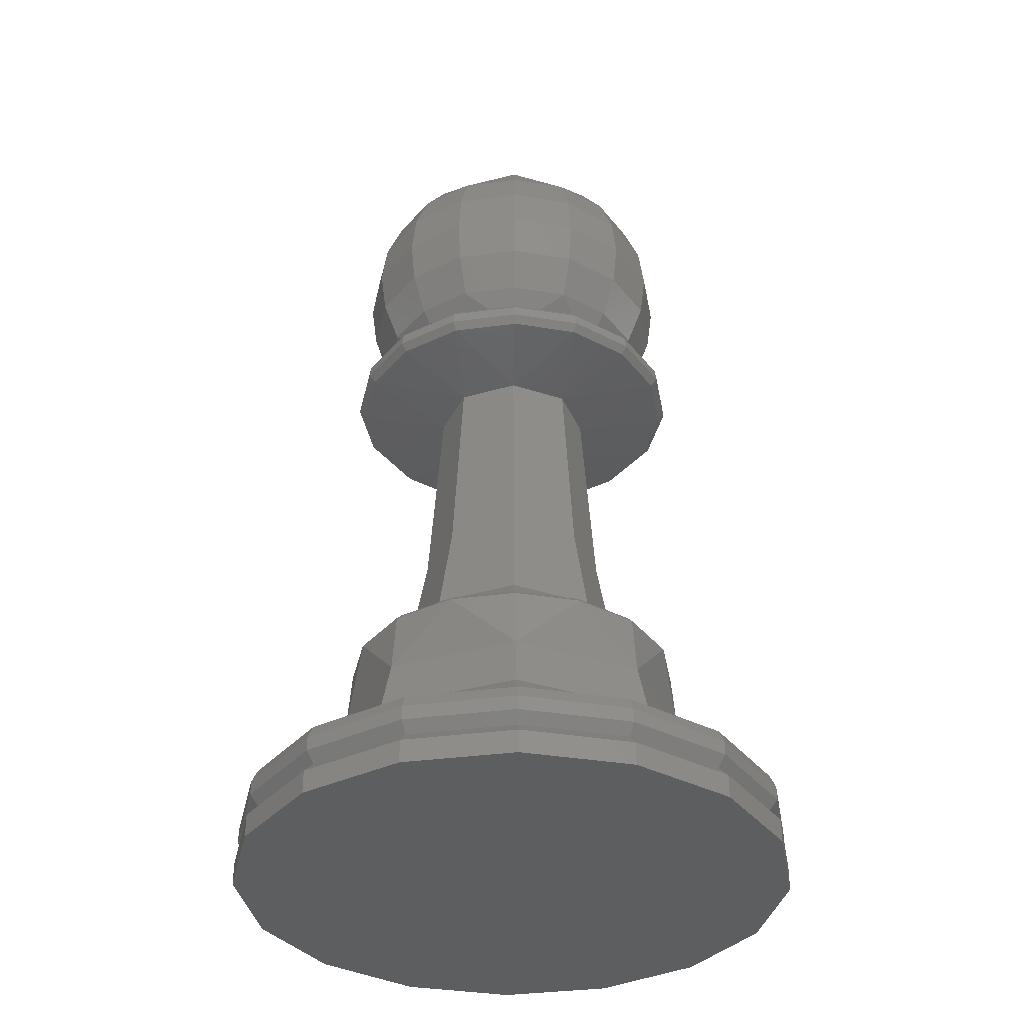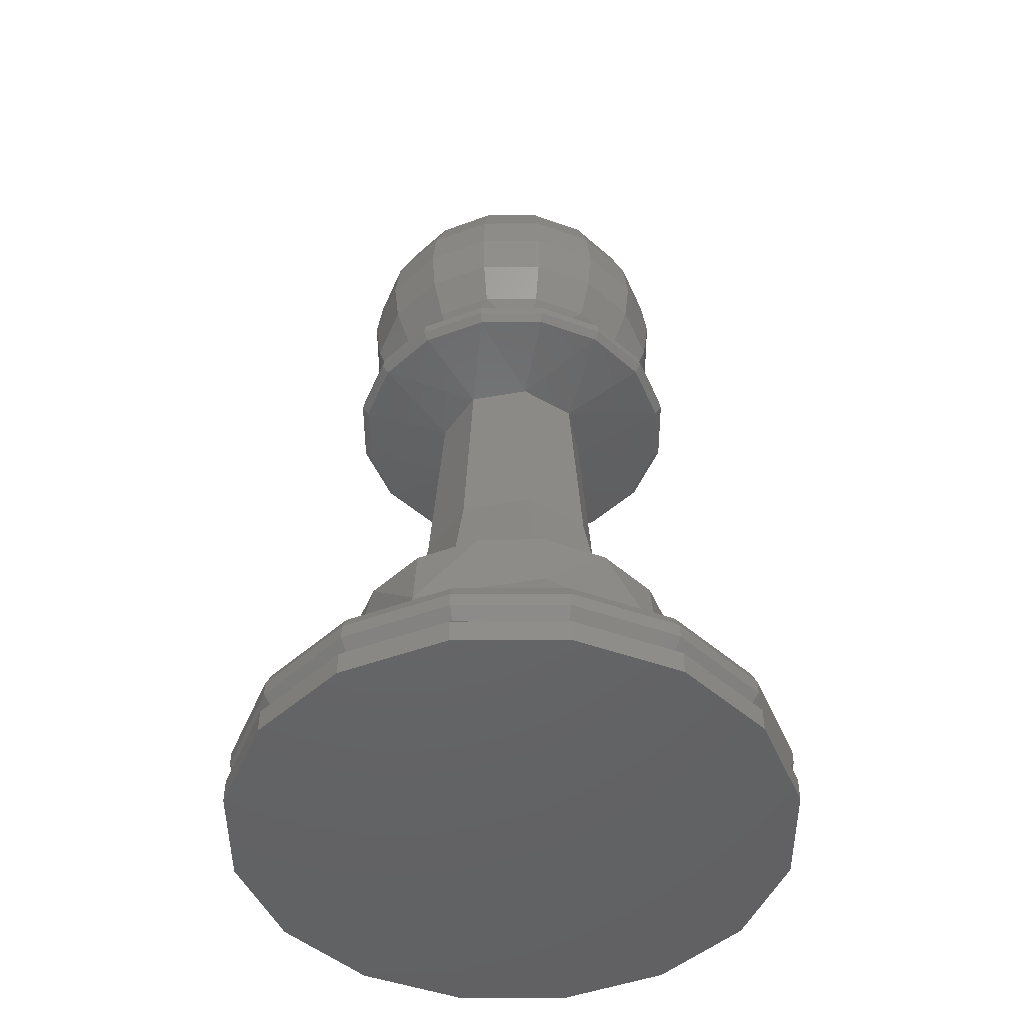
<metadata>
{"format":"stl","ext":"stl","renderer":"f3d","projection":"perspective","resolution":1024,"background":"white","views":[{"elev":-35.3,"azim":178.8,"up":"+Z"},{"elev":-47.1,"azim":-11.0,"up":"+Z"}]}
</metadata>
<code>
# stl→obj: 358 verts, 712 faces
v 8.124 0 0
v 7.506 -3.109 0
v 0 0 0
v 7.506 3.109 0
v 5.745 5.745 0
v 3.109 7.506 0
v 4.975e-16 8.124 0
v -3.109 7.506 0
v -5.745 5.745 0
v -7.506 3.109 0
v -8.124 9.95e-16 0
v -7.506 -3.109 0
v -5.745 -5.745 0
v -3.109 -7.506 0
v -1.492e-15 -8.124 0
v 3.109 -7.506 0
v 5.745 -5.745 0
v 8.124 0 0.6691
v 7.506 -3.109 0.6691
v 7.506 3.109 0.6691
v 5.745 5.745 0.6691
v 3.109 7.506 0.6691
v 4.975e-16 8.124 0.6691
v -3.109 7.506 0.6691
v -5.745 5.745 0.6691
v -7.506 3.109 0.6691
v -8.124 9.95e-16 0.6691
v -7.506 -3.109 0.6691
v -5.745 -5.745 0.6691
v -3.109 -7.506 0.6691
v -1.492e-15 -8.124 0.6691
v 3.109 -7.506 0.6691
v 5.745 -5.745 0.6691
v 7.802 0 0.9998
v 7.209 -2.986 0.9998
v 7.209 2.986 0.9998
v 5.517 5.517 0.9998
v 2.986 7.209 0.9998
v 4.778e-16 7.802 0.9998
v -2.986 7.209 0.9998
v -5.517 5.517 0.9998
v -7.209 2.986 0.9998
v -7.802 9.555e-16 0.9998
v -7.209 -2.986 0.9998
v -5.517 -5.517 0.9998
v -2.986 -7.209 0.9998
v -1.433e-15 -7.802 0.9998
v 2.986 -7.209 0.9998
v 5.517 -5.517 0.9998
v 8.069 0 1.317
v 7.455 -3.088 1.317
v 7.455 3.088 1.317
v 5.706 5.706 1.317
v 3.088 7.455 1.317
v 4.941e-16 8.069 1.317
v -3.088 7.455 1.317
v -5.706 5.706 1.317
v -7.455 3.088 1.317
v -8.069 9.882e-16 1.317
v -7.455 -3.088 1.317
v -5.706 -5.706 1.317
v -3.088 -7.455 1.317
v -1.482e-15 -8.069 1.317
v 3.088 -7.455 1.317
v 5.706 -5.706 1.317
v 8.069 0 1.727
v 7.455 -3.088 1.727
v 7.455 3.088 1.727
v 5.706 5.706 1.727
v 3.088 7.455 1.727
v 4.941e-16 8.069 1.727
v -3.088 7.455 1.727
v -5.706 5.706 1.727
v -7.455 3.088 1.727
v -8.069 9.882e-16 1.727
v -7.455 -3.088 1.727
v -5.706 -5.706 1.727
v -3.088 -7.455 1.727
v -1.482e-15 -8.069 1.727
v 3.088 -7.455 1.727
v 5.706 -5.706 1.727
v 7.9 0 2.098
v 7.299 -3.023 2.098
v 7.299 3.023 2.098
v 5.586 5.586 2.098
v 3.023 7.299 2.098
v 4.838e-16 7.9 2.098
v -3.023 7.299 2.098
v -5.586 5.586 2.098
v -7.299 3.023 2.098
v -7.9 9.675e-16 2.098
v -7.299 -3.023 2.098
v -5.586 -5.586 2.098
v -3.023 -7.299 2.098
v -1.451e-15 -7.9 2.098
v 3.023 -7.299 2.098
v 5.586 -5.586 2.098
v 6.401 0 2.729
v 4.526 4.526 2.729
v 3.919e-16 6.401 2.729
v -4.526 4.526 2.729
v -6.401 7.839e-16 2.729
v -4.526 -4.526 2.729
v -1.176e-15 -6.401 2.729
v 4.526 -4.526 2.729
v 5.428 0 3.786
v 3.838 -3.838 3.786
v 3.838 3.838 3.786
v 3.324e-16 5.428 3.786
v -3.838 3.838 3.786
v -5.428 6.648e-16 3.786
v -3.838 -3.838 3.786
v -9.972e-16 -5.428 3.786
v 5.081 0 5.253
v 3.593 -3.593 5.253
v 3.593 3.593 5.253
v 3.111e-16 5.081 5.253
v -3.593 3.593 5.253
v -5.081 6.223e-16 5.253
v -3.593 -3.593 5.253
v -9.334e-16 -5.081 5.253
v 4.559 1.889 6.999
v 4.935 0 6.999
v 3.49 3.49 6.999
v 1.889 4.559 6.999
v 3.022e-16 4.935 6.999
v -1.889 4.559 6.999
v -3.49 3.49 6.999
v -4.559 1.889 6.999
v -4.935 6.044e-16 6.999
v -4.559 -1.889 6.999
v -3.49 -3.49 6.999
v -1.889 -4.559 6.999
v -9.066e-16 -4.935 6.999
v 1.889 -4.559 6.999
v 3.49 -3.49 6.999
v 4.559 -1.889 6.999
v 4.788 0 7.15
v 4.423 -1.832 7.15
v 4.423 1.832 7.15
v 3.386 3.386 7.15
v 1.832 4.423 7.15
v 2.932e-16 4.788 7.15
v -1.832 4.423 7.15
v -3.386 3.386 7.15
v -4.423 1.832 7.15
v -4.788 5.863e-16 7.15
v -4.423 -1.832 7.15
v -3.386 -3.386 7.15
v -1.832 -4.423 7.15
v -8.795e-16 -4.788 7.15
v 1.832 -4.423 7.15
v 3.386 -3.386 7.15
v 4.055 0 7.464
v 2.867 2.867 7.464
v 2.483e-16 4.055 7.464
v -2.867 2.867 7.464
v -4.055 4.966e-16 7.464
v -2.867 -2.867 7.464
v -7.449e-16 -4.055 7.464
v 2.867 -2.867 7.464
v 3.199 0 8.412
v 2.262 -2.262 8.412
v 2.262 2.262 8.412
v 1.959e-16 3.199 8.412
v -2.262 2.262 8.412
v -3.199 3.918e-16 8.412
v -2.262 -2.262 8.412
v -5.877e-16 -3.199 8.412
v 2.717 0 11.09
v 1.921 -1.921 11.09
v 1.921 1.921 11.09
v 1.664e-16 2.717 11.09
v -1.921 1.921 11.09
v -2.717 3.327e-16 11.09
v -1.921 -1.921 11.09
v -4.991e-16 -2.717 11.09
v 2.307 0 16.86
v 1.631 -1.631 16.86
v 1.631 1.631 16.86
v 1.413e-16 2.307 16.86
v -1.631 1.631 16.86
v -2.307 2.825e-16 16.86
v -1.631 -1.631 16.86
v -4.238e-16 -2.307 16.86
v 4.586 1.899 17.25
v 4.964 0 17.25
v 3.51 3.51 17.25
v 1.899 4.586 17.25
v 3.039e-16 4.964 17.25
v -1.899 4.586 17.25
v -3.51 3.51 17.25
v -4.586 1.899 17.25
v -4.964 6.079e-16 17.25
v -4.586 -1.899 17.25
v -3.51 -3.51 17.25
v -1.899 -4.586 17.25
v -9.118e-16 -4.964 17.25
v 1.899 -4.586 17.25
v 3.51 -3.51 17.25
v 4.586 -1.899 17.25
v 5.158 0 17.47
v 4.765 -1.974 17.47
v 4.765 1.974 17.47
v 3.647 3.647 17.47
v 1.974 4.765 17.47
v 3.158e-16 5.158 17.47
v -1.974 4.765 17.47
v -3.647 3.647 17.47
v -4.765 1.974 17.47
v -5.158 6.317e-16 17.47
v -4.765 -1.974 17.47
v -3.647 -3.647 17.47
v -1.974 -4.765 17.47
v -9.475e-16 -5.158 17.47
v 1.974 -4.765 17.47
v 3.647 -3.647 17.47
v 5.108 0 17.82
v 4.719 -1.955 17.82
v 4.719 1.955 17.82
v 3.612 3.612 17.82
v 1.955 4.719 17.82
v 3.127e-16 5.108 17.82
v -1.955 4.719 17.82
v -3.612 3.612 17.82
v -4.719 1.955 17.82
v -5.108 6.255e-16 17.82
v -4.719 -1.955 17.82
v -3.612 -3.612 17.82
v -1.955 -4.719 17.82
v -9.382e-16 -5.108 17.82
v 1.955 -4.719 17.82
v 3.612 -3.612 17.82
v 4.954 0 18
v 4.577 -1.896 18
v 4.577 1.896 18
v 3.503 3.503 18
v 1.896 4.577 18
v 3.033e-16 4.954 18
v -1.896 4.577 18
v -3.503 3.503 18
v -4.577 1.896 18
v -4.954 6.067e-16 18
v -4.577 -1.896 18
v -3.503 -3.503 18
v -1.896 -4.577 18
v -9.1e-16 -4.954 18
v 1.896 -4.577 18
v 3.503 -3.503 18
v 3.461 0 18.41
v 2.447 2.447 18.41
v 2.119e-16 3.461 18.41
v -2.447 2.447 18.41
v -3.461 4.238e-16 18.41
v -2.447 -2.447 18.41
v -6.357e-16 -3.461 18.41
v 2.447 -2.447 18.41
v 3.916 1.622 19.42
v 4.239 0 19.42
v 2.997 2.997 19.42
v 1.622 3.916 19.42
v 2.595e-16 4.239 19.42
v -1.622 3.916 19.42
v -2.997 2.997 19.42
v -3.916 1.622 19.42
v -4.239 5.191e-16 19.42
v -3.916 -1.622 19.42
v -2.997 -2.997 19.42
v -1.622 -3.916 19.42
v -7.786e-16 -4.239 19.42
v 1.622 -3.916 19.42
v 2.997 -2.997 19.42
v 3.916 -1.622 19.42
v 4.727 0 20.6
v 4.368 -1.809 20.6
v 4.368 1.809 20.6
v 3.343 3.343 20.6
v 1.809 4.368 20.6
v 2.895e-16 4.727 20.6
v -1.809 4.368 20.6
v -3.343 3.343 20.6
v -4.368 1.809 20.6
v -4.727 5.789e-16 20.6
v -4.368 -1.809 20.6
v -3.343 -3.343 20.6
v -1.809 -4.368 20.6
v -8.684e-16 -4.727 20.6
v 1.809 -4.368 20.6
v 3.343 -3.343 20.6
v 4.894 0 21.87
v 4.522 -1.873 21.87
v 4.522 1.873 21.87
v 3.461 3.461 21.87
v 1.873 4.522 21.87
v 2.997e-16 4.894 21.87
v -1.873 4.522 21.87
v -3.461 3.461 21.87
v -4.522 1.873 21.87
v -4.894 5.994e-16 21.87
v -4.522 -1.873 21.87
v -3.461 -3.461 21.87
v -1.873 -4.522 21.87
v -8.991e-16 -4.894 21.87
v 1.873 -4.522 21.87
v 3.461 -3.461 21.87
v 4.727 0 23.14
v 4.368 -1.809 23.14
v 4.368 1.809 23.14
v 3.343 3.343 23.14
v 1.809 4.368 23.14
v 2.895e-16 4.727 23.14
v -1.809 4.368 23.14
v -3.343 3.343 23.14
v -4.368 1.809 23.14
v -4.727 5.789e-16 23.14
v -4.368 -1.809 23.14
v -3.343 -3.343 23.14
v -1.809 -4.368 23.14
v -8.684e-16 -4.727 23.14
v 1.809 -4.368 23.14
v 3.343 -3.343 23.14
v 4.239 0 24.31
v 3.916 -1.622 24.31
v 3.916 1.622 24.31
v 2.997 2.997 24.31
v 1.622 3.916 24.31
v 2.595e-16 4.239 24.31
v -1.622 3.916 24.31
v -2.997 2.997 24.31
v -3.916 1.622 24.31
v -4.239 5.191e-16 24.31
v -3.916 -1.622 24.31
v -2.997 -2.997 24.31
v -1.622 -3.916 24.31
v -7.786e-16 -4.239 24.31
v 1.622 -3.916 24.31
v 2.997 -2.997 24.31
v 3.461 0 25.33
v 2.447 2.447 25.33
v 2.119e-16 3.461 25.33
v -2.447 2.447 25.33
v -3.461 4.238e-16 25.33
v -2.447 -2.447 25.33
v -6.357e-16 -3.461 25.33
v 2.447 -2.447 25.33
v 2.447 0 26.11
v 1.73 -1.73 26.11
v 1.73 1.73 26.11
v 1.498e-16 2.447 26.11
v -1.73 1.73 26.11
v -2.447 2.996e-16 26.11
v -1.73 -1.73 26.11
v -4.494e-16 -2.447 26.11
v 1.267 0 26.6
v 7.756e-17 1.267 26.6
v -1.267 1.551e-16 26.6
v -2.327e-16 -1.267 26.6
v 0 0 26.76
f 1 2 3
f 4 1 3
f 5 4 3
f 6 5 3
f 7 6 3
f 8 7 3
f 9 8 3
f 10 9 3
f 11 10 3
f 12 11 3
f 13 12 3
f 14 13 3
f 15 14 3
f 16 15 3
f 17 16 3
f 2 17 3
f 2 1 18
f 19 2 18
f 1 4 20
f 18 1 20
f 4 5 21
f 20 4 21
f 5 6 22
f 21 5 22
f 6 7 23
f 22 6 23
f 7 8 24
f 23 7 24
f 8 9 25
f 24 8 25
f 9 10 26
f 25 9 26
f 10 11 27
f 26 10 27
f 11 12 28
f 27 11 28
f 12 13 29
f 28 12 29
f 13 14 30
f 29 13 30
f 14 15 31
f 30 14 31
f 15 16 32
f 31 15 32
f 16 17 33
f 32 16 33
f 17 2 19
f 33 17 19
f 19 18 34
f 35 19 34
f 18 20 36
f 34 18 36
f 20 21 37
f 36 20 37
f 21 22 38
f 37 21 38
f 22 23 39
f 38 22 39
f 23 24 40
f 39 23 40
f 24 25 41
f 40 24 41
f 25 26 42
f 41 25 42
f 26 27 43
f 42 26 43
f 27 28 44
f 43 27 44
f 28 29 45
f 44 28 45
f 29 30 46
f 45 29 46
f 30 31 47
f 46 30 47
f 31 32 48
f 47 31 48
f 32 33 49
f 48 32 49
f 33 19 35
f 49 33 35
f 35 34 50
f 51 35 50
f 34 36 52
f 50 34 52
f 36 37 53
f 52 36 53
f 37 38 54
f 53 37 54
f 38 39 55
f 54 38 55
f 39 40 56
f 55 39 56
f 40 41 57
f 56 40 57
f 41 42 58
f 57 41 58
f 42 43 59
f 58 42 59
f 43 44 60
f 59 43 60
f 44 45 61
f 60 44 61
f 45 46 62
f 61 45 62
f 46 47 63
f 62 46 63
f 47 48 64
f 63 47 64
f 48 49 65
f 64 48 65
f 49 35 51
f 65 49 51
f 51 50 66
f 67 51 66
f 50 52 68
f 66 50 68
f 52 53 69
f 68 52 69
f 53 54 70
f 69 53 70
f 54 55 71
f 70 54 71
f 55 56 72
f 71 55 72
f 56 57 73
f 72 56 73
f 57 58 74
f 73 57 74
f 58 59 75
f 74 58 75
f 59 60 76
f 75 59 76
f 60 61 77
f 76 60 77
f 61 62 78
f 77 61 78
f 62 63 79
f 78 62 79
f 63 64 80
f 79 63 80
f 64 65 81
f 80 64 81
f 65 51 67
f 81 65 67
f 67 66 82
f 83 67 82
f 66 68 84
f 82 66 84
f 68 69 85
f 84 68 85
f 69 70 86
f 85 69 86
f 70 71 87
f 86 70 87
f 71 72 88
f 87 71 88
f 72 73 89
f 88 72 89
f 73 74 90
f 89 73 90
f 74 75 91
f 90 74 91
f 75 76 92
f 91 75 92
f 76 77 93
f 92 76 93
f 77 78 94
f 93 77 94
f 78 79 95
f 94 78 95
f 79 80 96
f 95 79 96
f 80 81 97
f 96 80 97
f 81 67 83
f 97 81 83
f 82 84 98
f 84 99 98
f 84 85 99
f 85 86 99
f 86 100 99
f 86 87 100
f 87 88 100
f 88 101 100
f 88 89 101
f 89 90 101
f 90 102 101
f 90 91 102
f 91 92 102
f 92 103 102
f 92 93 103
f 93 94 103
f 94 104 103
f 94 95 104
f 95 96 104
f 96 105 104
f 96 97 105
f 97 83 105
f 83 98 105
f 83 82 98
f 105 98 106
f 107 105 106
f 98 99 108
f 106 98 108
f 99 100 109
f 108 99 109
f 100 101 110
f 109 100 110
f 101 102 111
f 110 101 111
f 102 103 112
f 111 102 112
f 103 104 113
f 112 103 113
f 104 105 107
f 113 104 107
f 107 106 114
f 115 107 114
f 106 108 116
f 114 106 116
f 108 109 117
f 116 108 117
f 109 110 118
f 117 109 118
f 110 111 119
f 118 110 119
f 111 112 120
f 119 111 120
f 112 113 121
f 120 112 121
f 113 107 115
f 121 113 115
f 114 122 123
f 114 116 122
f 116 124 122
f 116 125 124
f 116 117 125
f 117 126 125
f 117 127 126
f 117 118 127
f 118 128 127
f 118 129 128
f 118 119 129
f 119 130 129
f 119 131 130
f 119 120 131
f 120 132 131
f 120 133 132
f 120 121 133
f 121 134 133
f 121 135 134
f 121 115 135
f 115 136 135
f 115 137 136
f 115 114 137
f 114 123 137
f 137 123 138
f 139 137 138
f 123 122 140
f 138 123 140
f 122 124 141
f 140 122 141
f 124 125 142
f 141 124 142
f 125 126 143
f 142 125 143
f 126 127 144
f 143 126 144
f 127 128 145
f 144 127 145
f 128 129 146
f 145 128 146
f 129 130 147
f 146 129 147
f 130 131 148
f 147 130 148
f 131 132 149
f 148 131 149
f 132 133 150
f 149 132 150
f 133 134 151
f 150 133 151
f 134 135 152
f 151 134 152
f 135 136 153
f 152 135 153
f 136 137 139
f 153 136 139
f 138 140 154
f 140 155 154
f 140 141 155
f 141 142 155
f 142 156 155
f 142 143 156
f 143 144 156
f 144 157 156
f 144 145 157
f 145 146 157
f 146 158 157
f 146 147 158
f 147 148 158
f 148 159 158
f 148 149 159
f 149 150 159
f 150 160 159
f 150 151 160
f 151 152 160
f 152 161 160
f 152 153 161
f 153 139 161
f 139 154 161
f 139 138 154
f 161 154 162
f 163 161 162
f 154 155 164
f 162 154 164
f 155 156 165
f 164 155 165
f 156 157 166
f 165 156 166
f 157 158 167
f 166 157 167
f 158 159 168
f 167 158 168
f 159 160 169
f 168 159 169
f 160 161 163
f 169 160 163
f 163 162 170
f 171 163 170
f 162 164 172
f 170 162 172
f 164 165 173
f 172 164 173
f 165 166 174
f 173 165 174
f 166 167 175
f 174 166 175
f 167 168 176
f 175 167 176
f 168 169 177
f 176 168 177
f 169 163 171
f 177 169 171
f 171 170 178
f 179 171 178
f 170 172 180
f 178 170 180
f 172 173 181
f 180 172 181
f 173 174 182
f 181 173 182
f 174 175 183
f 182 174 183
f 175 176 184
f 183 175 184
f 176 177 185
f 184 176 185
f 177 171 179
f 185 177 179
f 178 186 187
f 178 180 186
f 180 188 186
f 180 189 188
f 180 181 189
f 181 190 189
f 181 191 190
f 181 182 191
f 182 192 191
f 182 193 192
f 182 183 193
f 183 194 193
f 183 195 194
f 183 184 195
f 184 196 195
f 184 197 196
f 184 185 197
f 185 198 197
f 185 199 198
f 185 179 199
f 179 200 199
f 179 201 200
f 179 178 201
f 178 187 201
f 201 187 202
f 203 201 202
f 187 186 204
f 202 187 204
f 186 188 205
f 204 186 205
f 188 189 206
f 205 188 206
f 189 190 207
f 206 189 207
f 190 191 208
f 207 190 208
f 191 192 209
f 208 191 209
f 192 193 210
f 209 192 210
f 193 194 211
f 210 193 211
f 194 195 212
f 211 194 212
f 195 196 213
f 212 195 213
f 196 197 214
f 213 196 214
f 197 198 215
f 214 197 215
f 198 199 216
f 215 198 216
f 199 200 217
f 216 199 217
f 200 201 203
f 217 200 203
f 203 202 218
f 219 203 218
f 202 204 220
f 218 202 220
f 204 205 221
f 220 204 221
f 205 206 222
f 221 205 222
f 206 207 223
f 222 206 223
f 207 208 224
f 223 207 224
f 208 209 225
f 224 208 225
f 209 210 226
f 225 209 226
f 210 211 227
f 226 210 227
f 211 212 228
f 227 211 228
f 212 213 229
f 228 212 229
f 213 214 230
f 229 213 230
f 214 215 231
f 230 214 231
f 215 216 232
f 231 215 232
f 216 217 233
f 232 216 233
f 217 203 219
f 233 217 219
f 219 218 234
f 235 219 234
f 218 220 236
f 234 218 236
f 220 221 237
f 236 220 237
f 221 222 238
f 237 221 238
f 222 223 239
f 238 222 239
f 223 224 240
f 239 223 240
f 224 225 241
f 240 224 241
f 225 226 242
f 241 225 242
f 226 227 243
f 242 226 243
f 227 228 244
f 243 227 244
f 228 229 245
f 244 228 245
f 229 230 246
f 245 229 246
f 230 231 247
f 246 230 247
f 231 232 248
f 247 231 248
f 232 233 249
f 248 232 249
f 233 219 235
f 249 233 235
f 234 236 250
f 236 251 250
f 236 237 251
f 237 238 251
f 238 252 251
f 238 239 252
f 239 240 252
f 240 253 252
f 240 241 253
f 241 242 253
f 242 254 253
f 242 243 254
f 243 244 254
f 244 255 254
f 244 245 255
f 245 246 255
f 246 256 255
f 246 247 256
f 247 248 256
f 248 257 256
f 248 249 257
f 249 235 257
f 235 250 257
f 235 234 250
f 250 258 259
f 250 251 258
f 251 260 258
f 251 261 260
f 251 252 261
f 252 262 261
f 252 263 262
f 252 253 263
f 253 264 263
f 253 265 264
f 253 254 265
f 254 266 265
f 254 267 266
f 254 255 267
f 255 268 267
f 255 269 268
f 255 256 269
f 256 270 269
f 256 271 270
f 256 257 271
f 257 272 271
f 257 273 272
f 257 250 273
f 250 259 273
f 273 259 274
f 275 273 274
f 259 258 276
f 274 259 276
f 258 260 277
f 276 258 277
f 260 261 278
f 277 260 278
f 261 262 279
f 278 261 279
f 262 263 280
f 279 262 280
f 263 264 281
f 280 263 281
f 264 265 282
f 281 264 282
f 265 266 283
f 282 265 283
f 266 267 284
f 283 266 284
f 267 268 285
f 284 267 285
f 268 269 286
f 285 268 286
f 269 270 287
f 286 269 287
f 270 271 288
f 287 270 288
f 271 272 289
f 288 271 289
f 272 273 275
f 289 272 275
f 275 274 290
f 291 275 290
f 274 276 292
f 290 274 292
f 276 277 293
f 292 276 293
f 277 278 294
f 293 277 294
f 278 279 295
f 294 278 295
f 279 280 296
f 295 279 296
f 280 281 297
f 296 280 297
f 281 282 298
f 297 281 298
f 282 283 299
f 298 282 299
f 283 284 300
f 299 283 300
f 284 285 301
f 300 284 301
f 285 286 302
f 301 285 302
f 286 287 303
f 302 286 303
f 287 288 304
f 303 287 304
f 288 289 305
f 304 288 305
f 289 275 291
f 305 289 291
f 291 290 306
f 307 291 306
f 290 292 308
f 306 290 308
f 292 293 309
f 308 292 309
f 293 294 310
f 309 293 310
f 294 295 311
f 310 294 311
f 295 296 312
f 311 295 312
f 296 297 313
f 312 296 313
f 297 298 314
f 313 297 314
f 298 299 315
f 314 298 315
f 299 300 316
f 315 299 316
f 300 301 317
f 316 300 317
f 301 302 318
f 317 301 318
f 302 303 319
f 318 302 319
f 303 304 320
f 319 303 320
f 304 305 321
f 320 304 321
f 305 291 307
f 321 305 307
f 307 306 322
f 323 307 322
f 306 308 324
f 322 306 324
f 308 309 325
f 324 308 325
f 309 310 326
f 325 309 326
f 310 311 327
f 326 310 327
f 311 312 328
f 327 311 328
f 312 313 329
f 328 312 329
f 313 314 330
f 329 313 330
f 314 315 331
f 330 314 331
f 315 316 332
f 331 315 332
f 316 317 333
f 332 316 333
f 317 318 334
f 333 317 334
f 318 319 335
f 334 318 335
f 319 320 336
f 335 319 336
f 320 321 337
f 336 320 337
f 321 307 323
f 337 321 323
f 322 324 338
f 324 339 338
f 324 325 339
f 325 326 339
f 326 340 339
f 326 327 340
f 327 328 340
f 328 341 340
f 328 329 341
f 329 330 341
f 330 342 341
f 330 331 342
f 331 332 342
f 332 343 342
f 332 333 343
f 333 334 343
f 334 344 343
f 334 335 344
f 335 336 344
f 336 345 344
f 336 337 345
f 337 323 345
f 323 338 345
f 323 322 338
f 345 338 346
f 347 345 346
f 338 339 348
f 346 338 348
f 339 340 349
f 348 339 349
f 340 341 350
f 349 340 350
f 341 342 351
f 350 341 351
f 342 343 352
f 351 342 352
f 343 344 353
f 352 343 353
f 344 345 347
f 353 344 347
f 346 348 354
f 348 355 354
f 348 349 355
f 349 350 355
f 350 356 355
f 350 351 356
f 351 352 356
f 352 357 356
f 352 353 357
f 353 347 357
f 347 354 357
f 347 346 354
f 357 354 358
f 354 355 358
f 355 356 358
f 356 357 358

</code>
